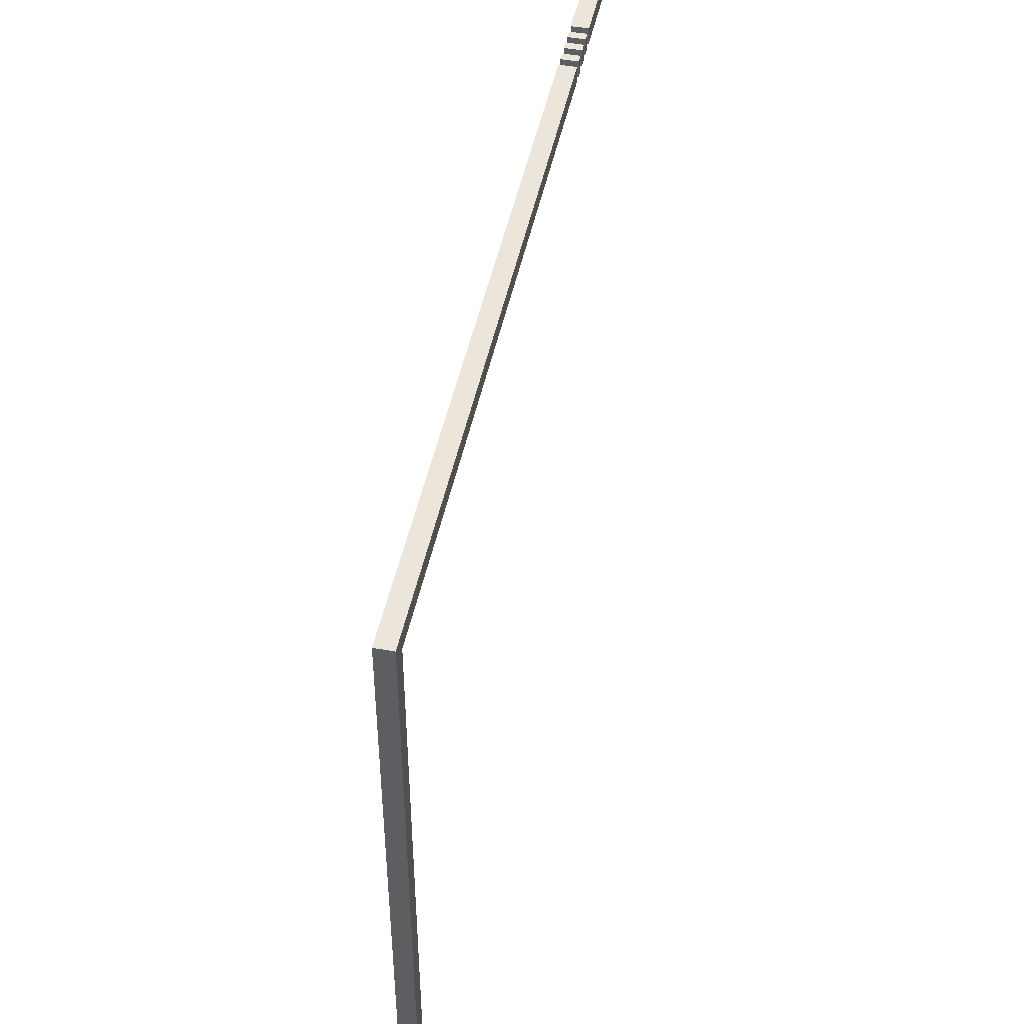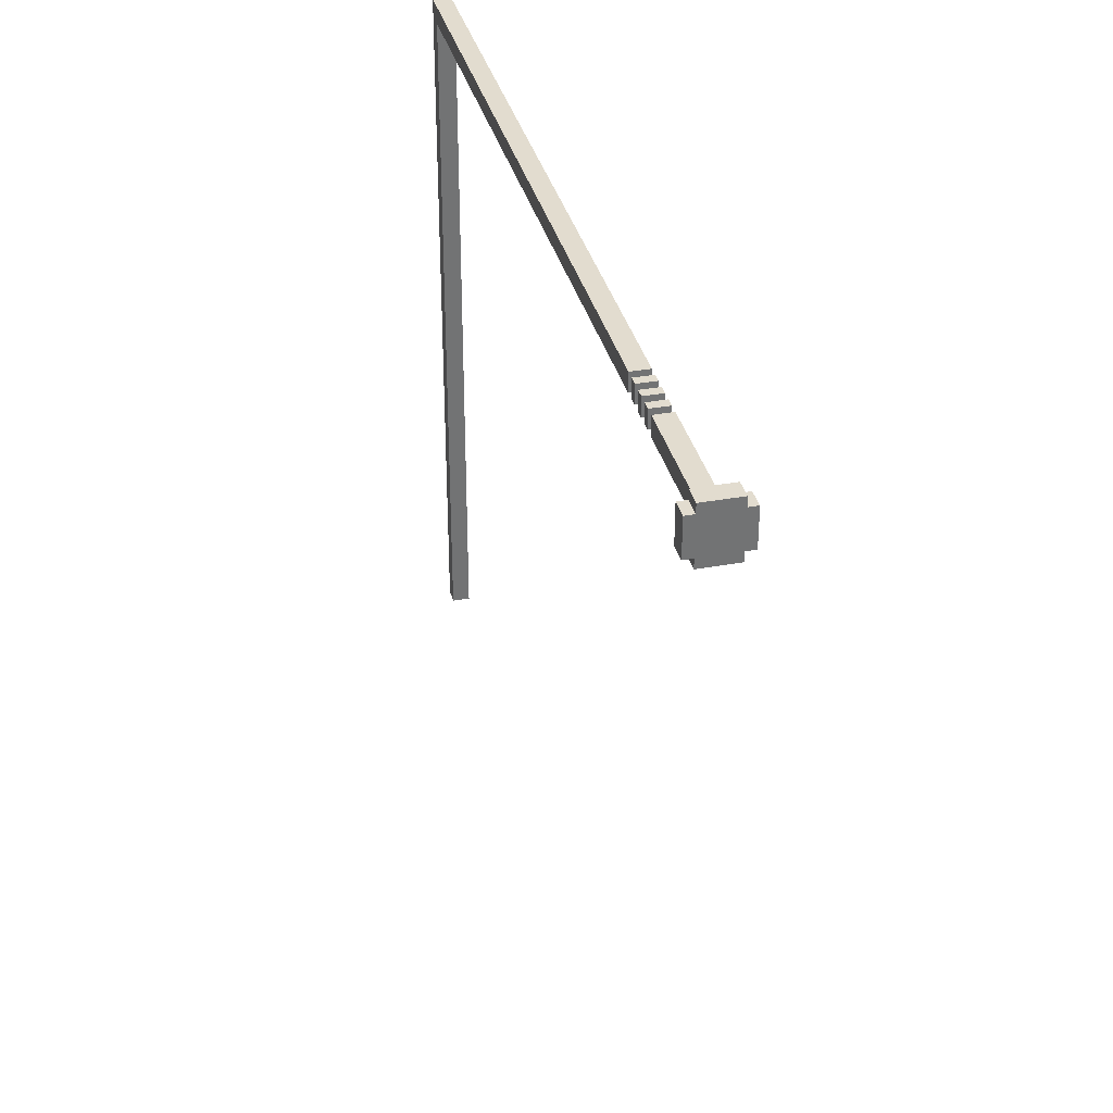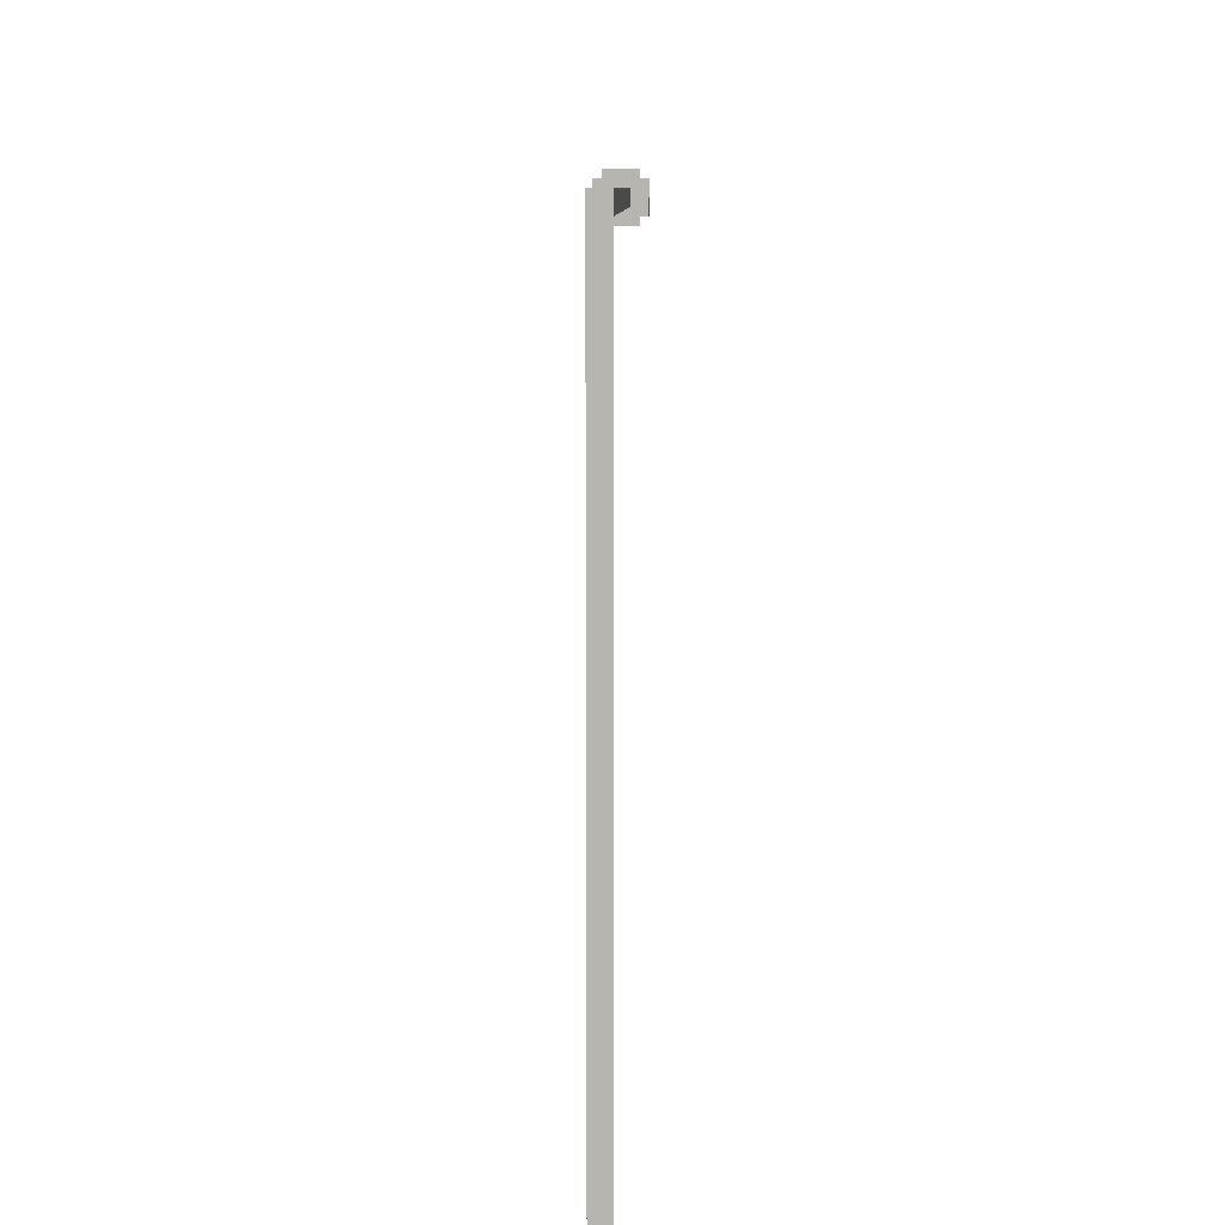
<metadata>
{"format":"obj","ext":"obj","renderer":"f3d","projection":"perspective","resolution":1024,"background":"white","views":[{"elev":46.9,"azim":-168.4,"up":"+Z"},{"elev":34.6,"azim":-13.7,"up":"+Z"},{"elev":8.6,"azim":-179.0,"up":"+Z"}]}
</metadata>
<code>
v 0.063 6.426 -0.063
v 0.063 1.449 -0.063
v -0.063 1.449 -0.063
v -0.063 6.426 -0.063
v 0.063 1.008 -0.063
v 0.063 0.063 -0.063
v -0.063 0.063 -0.063
v -0.063 1.008 -0.063
v 0.126 0.126 -0.189
v 0.126 0 -0.189
v -0.126 0 -0.189
v -0.126 0.126 -0.189
v 0.063 6.552 -4.851
v 0.063 6.426 -4.851
v -0.063 6.426 -4.851
v -0.063 6.552 -4.851
v -0.126 0.126 -0.126
v -0.126 0 -0.126
v -0.189 0 -0.126
v -0.189 0.126 -0.126
v 0.189 0.126 -0.126
v 0.189 0 -0.126
v 0.126 0 -0.126
v 0.126 0.126 -0.126
v 0.063 1.134 -0.063
v 0.063 1.071 -0.063
v -0.063 1.071 -0.063
v -0.063 1.134 -0.063
v 0.063 1.26 -0.063
v 0.063 1.197 -0.063
v -0.063 1.197 -0.063
v -0.063 1.26 -0.063
v 0.063 1.386 -0.063
v 0.063 1.323 -0.063
v -0.063 1.323 -0.063
v -0.063 1.386 -0.063
v 0.063 0.126 0.126
v 0.063 0.063 0.126
v -0.063 0.063 0.126
v -0.063 0.126 0.126
v -0.063 0.126 0.063
v -0.063 0.063 0.063
v -0.126 0.063 0.063
v -0.126 0.126 0.063
v 0.126 0.126 0.063
v 0.126 0.063 0.063
v 0.063 0.063 0.063
v 0.063 0.126 0.063
v -0.063 6.552 0.063
v -0.063 1.449 0.063
v 0.063 1.449 0.063
v 0.063 6.552 0.063
v -0.063 1.008 0.063
v 0.063 1.008 0.063
v -0.126 0.126 0.189
v -0.126 0 0.189
v 0.126 0 0.189
v 0.126 0.126 0.189
v -0.189 0.126 0.126
v -0.189 0 0.126
v -0.126 0 0.126
v -0.126 0.126 0.126
v 0.126 0.126 0.126
v 0.126 0 0.126
v 0.189 0 0.126
v 0.189 0.126 0.126
v -0.063 0.126 -0.126
v -0.063 0.063 -0.126
v 0.063 0.063 -0.126
v 0.063 0.126 -0.126
v -0.063 1.134 0.063
v -0.063 1.071 0.063
v 0.063 1.071 0.063
v 0.063 1.134 0.063
v -0.063 1.26 0.063
v -0.063 1.197 0.063
v 0.063 1.197 0.063
v 0.063 1.26 0.063
v -0.063 1.386 0.063
v -0.063 1.323 0.063
v 0.063 1.323 0.063
v 0.063 1.386 0.063
v -0.126 0.126 -0.063
v -0.126 0.063 -0.063
v -0.063 0.126 -0.063
v 0.063 0.126 -0.063
v 0.126 0.063 -0.063
v 0.126 0.126 -0.063
v -0.063 6.426 0.063
v 0.063 6.426 0.063
v -0.189 0.126 -0.063
v -0.189 0.126 0.063
v 0.189 0.126 0.063
v 0.189 0.126 -0.063
g StreetAd2
f 1 2 3 4
f 5 6 7 8
f 9 10 11 12
f 13 14 15 16
f 17 18 19 20
f 21 22 23 24
f 25 26 27 28
f 29 30 31 32
f 33 34 35 36
f 37 38 39 40
f 41 42 43 44
f 45 46 47 48
f 49 50 51 52
f 53 42 47 54
f 55 56 57 58
f 59 60 61 62
f 63 64 65 66
f 67 68 69 70
f 71 72 73 74
f 75 76 77 78
f 79 80 81 82
f 83 84 7 85
f 86 6 87 88
f 4 3 50 89
f 8 7 42 53
f 16 15 89 49
f 20 19 60 59
f 12 11 18 17
f 62 61 56 55
f 28 27 72 71
f 32 31 76 75
f 36 35 80 79
f 88 87 46 45
f 70 69 6 86
f 48 47 38 37
f 90 51 2 1
f 54 47 6 5
f 52 90 14 13
f 66 65 22 21
f 24 23 10 9
f 58 57 64 63
f 44 43 84 83
f 74 73 26 25
f 78 77 30 29
f 82 81 34 33
f 85 7 68 67
f 40 39 42 41
f 16 49 52 13
f 8 53 54 5
f 28 71 74 25
f 32 75 78 29
f 36 79 82 33
f 91 92 44 83
f 84 43 42 7
f 6 47 46 87
f 88 45 93 94
f 12 17 24 9
f 62 55 58 63
f 20 91 85 67
f 68 7 6 69
f 70 86 94 21
f 92 59 40 41
f 42 39 38 47
f 48 37 66 93
f 4 15 14 1
f 60 19 22 65
f 72 27 26 73
f 76 31 30 77
f 80 35 34 81
f 50 3 2 51
f 18 11 10 23
f 56 61 64 57

</code>
